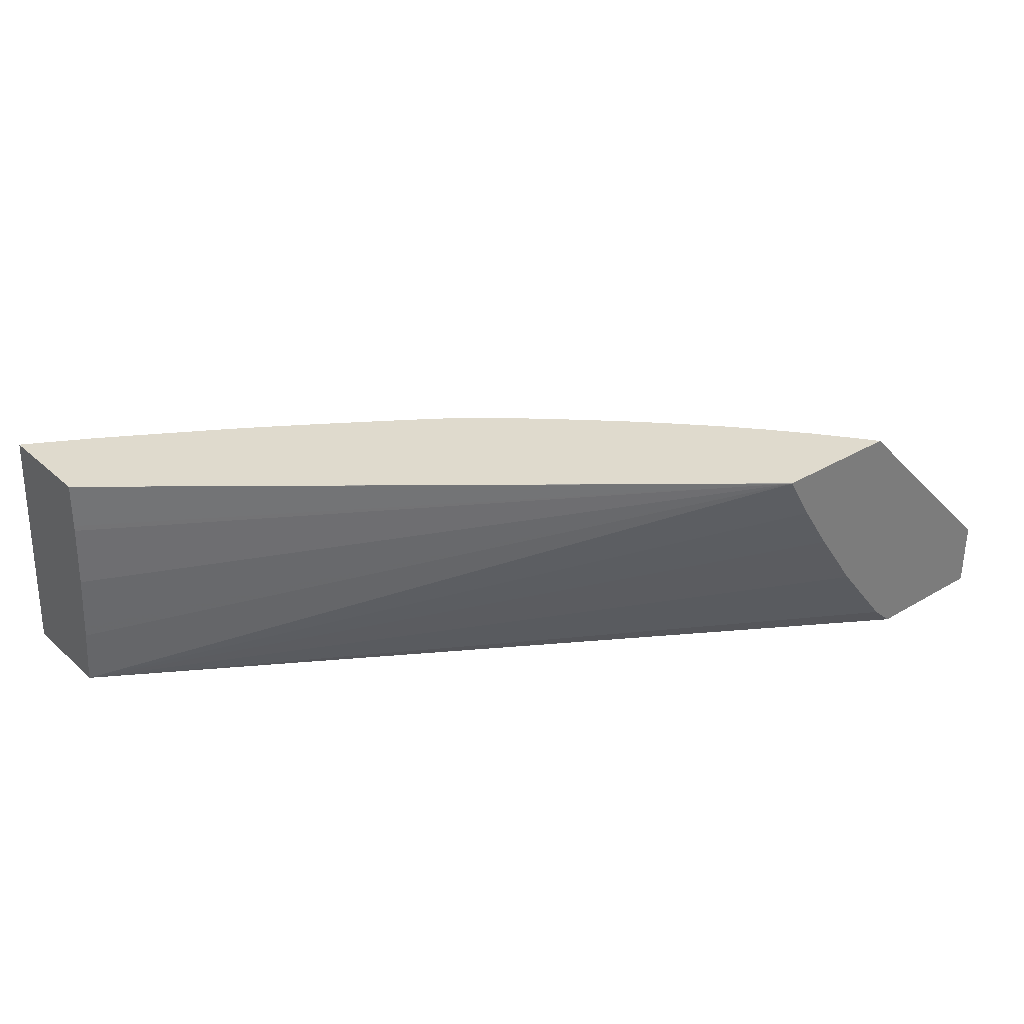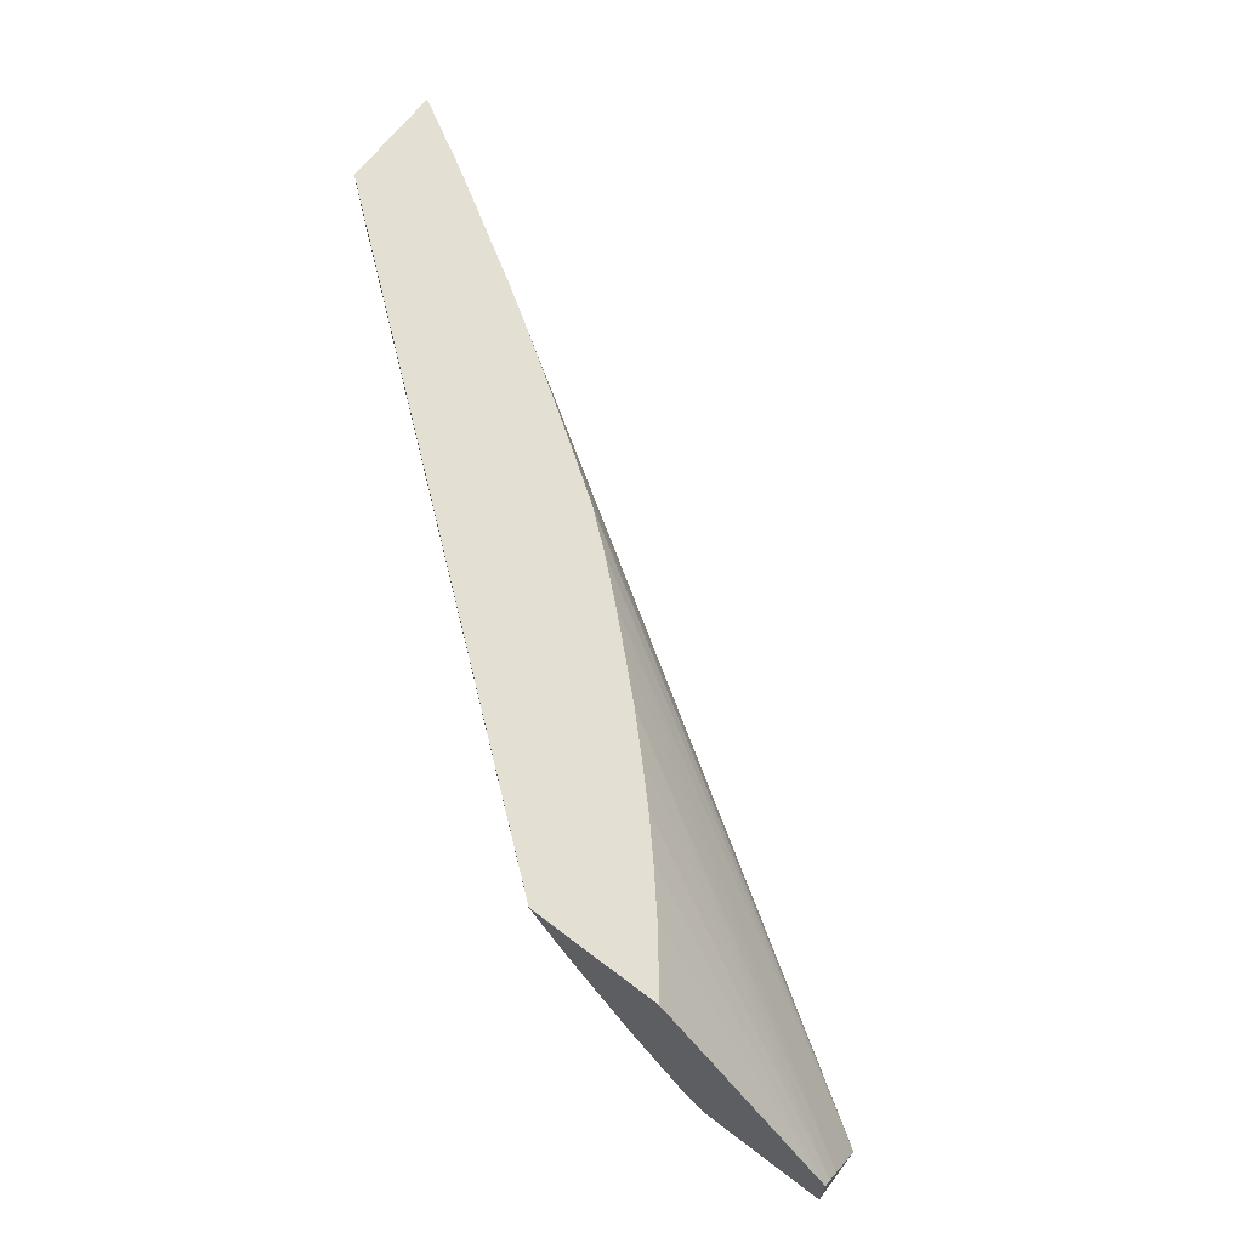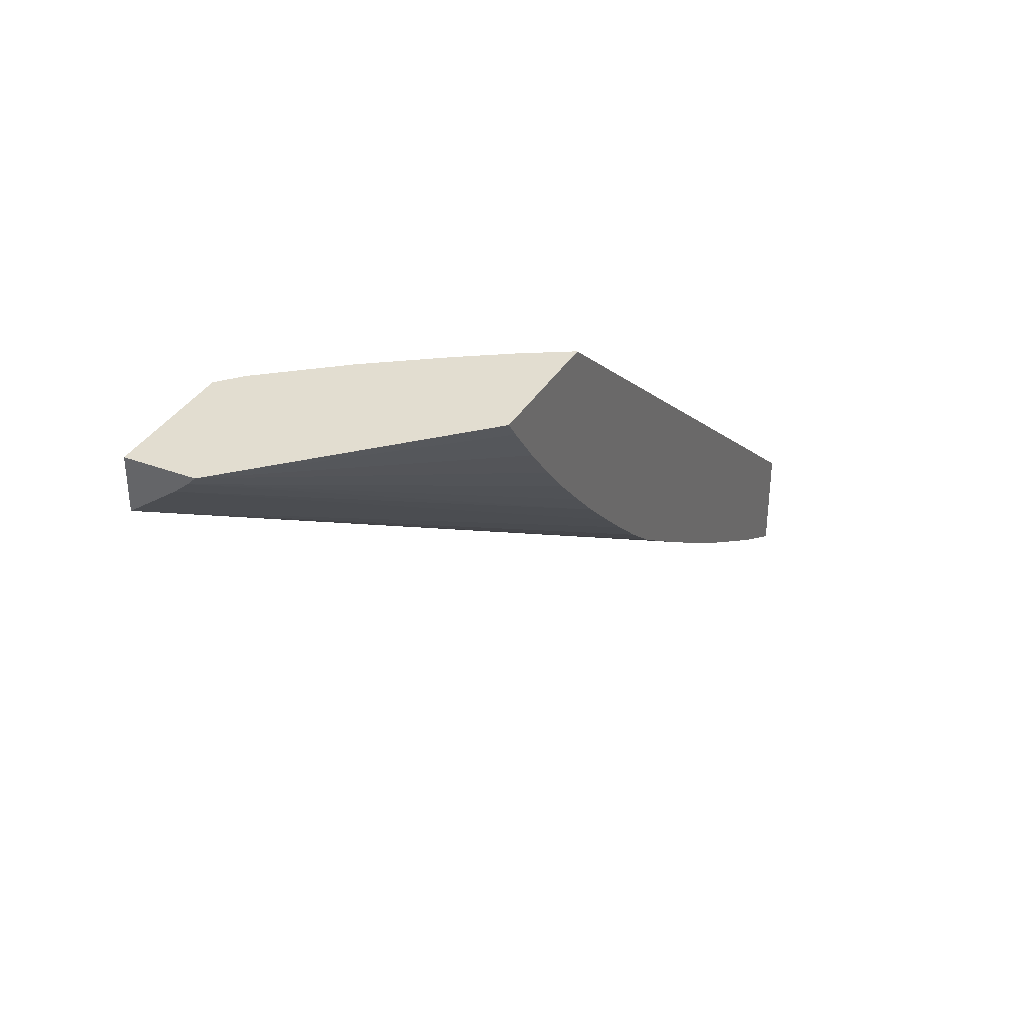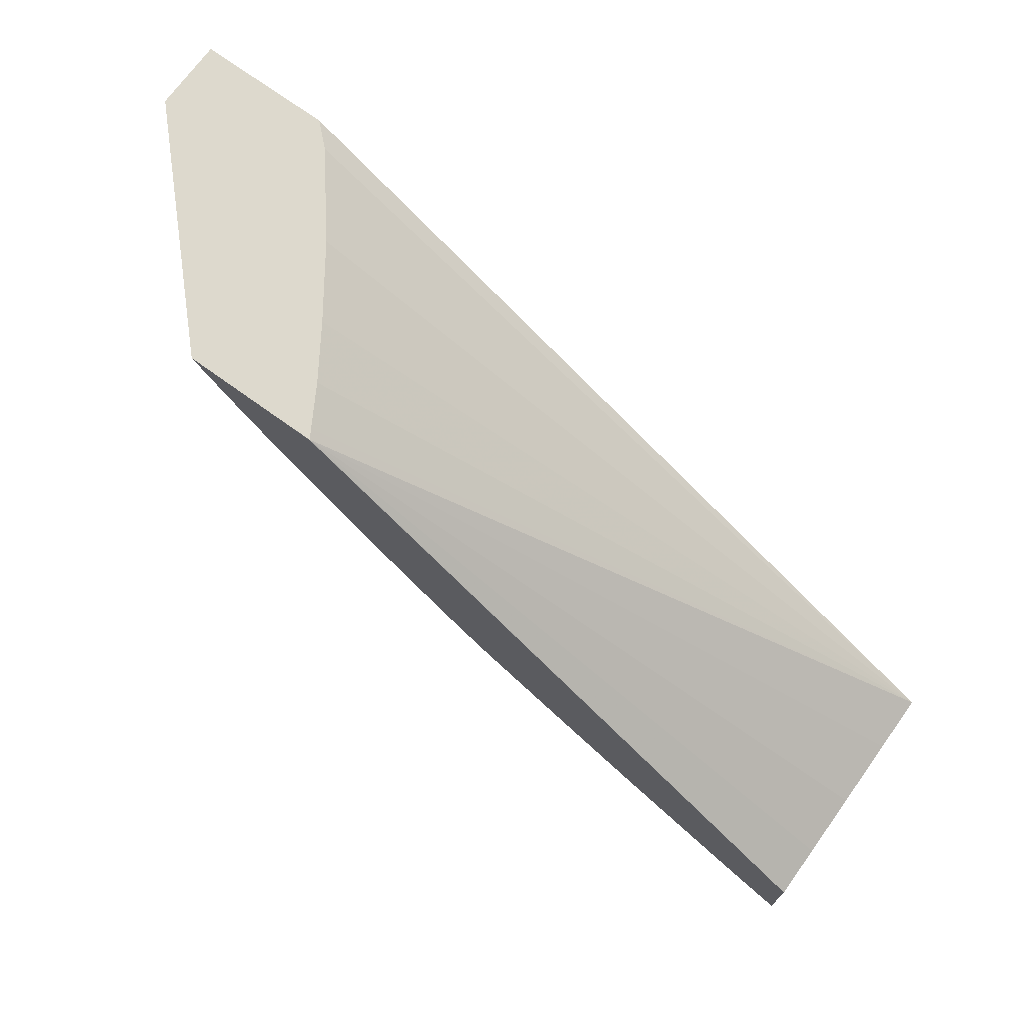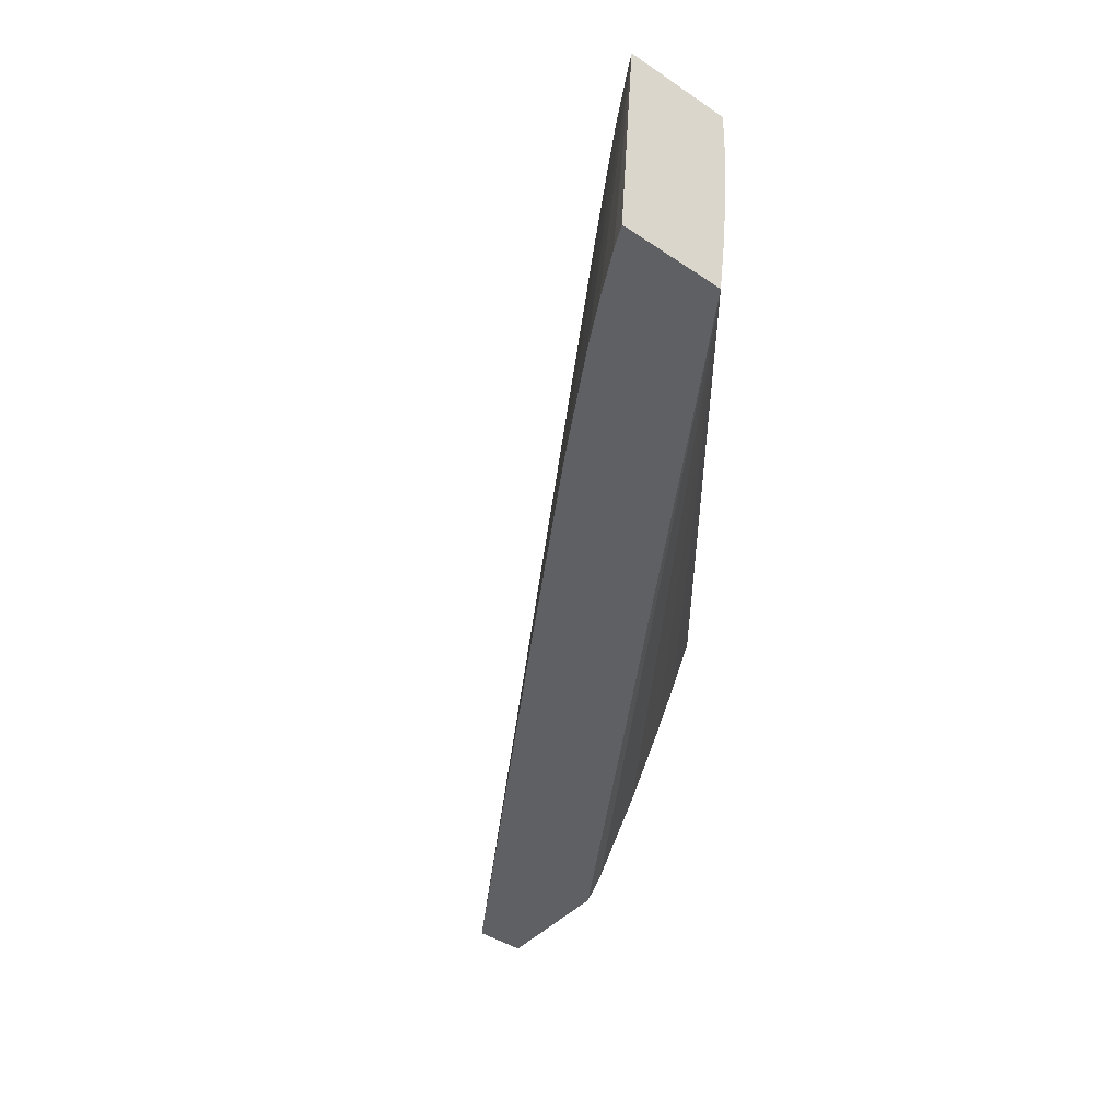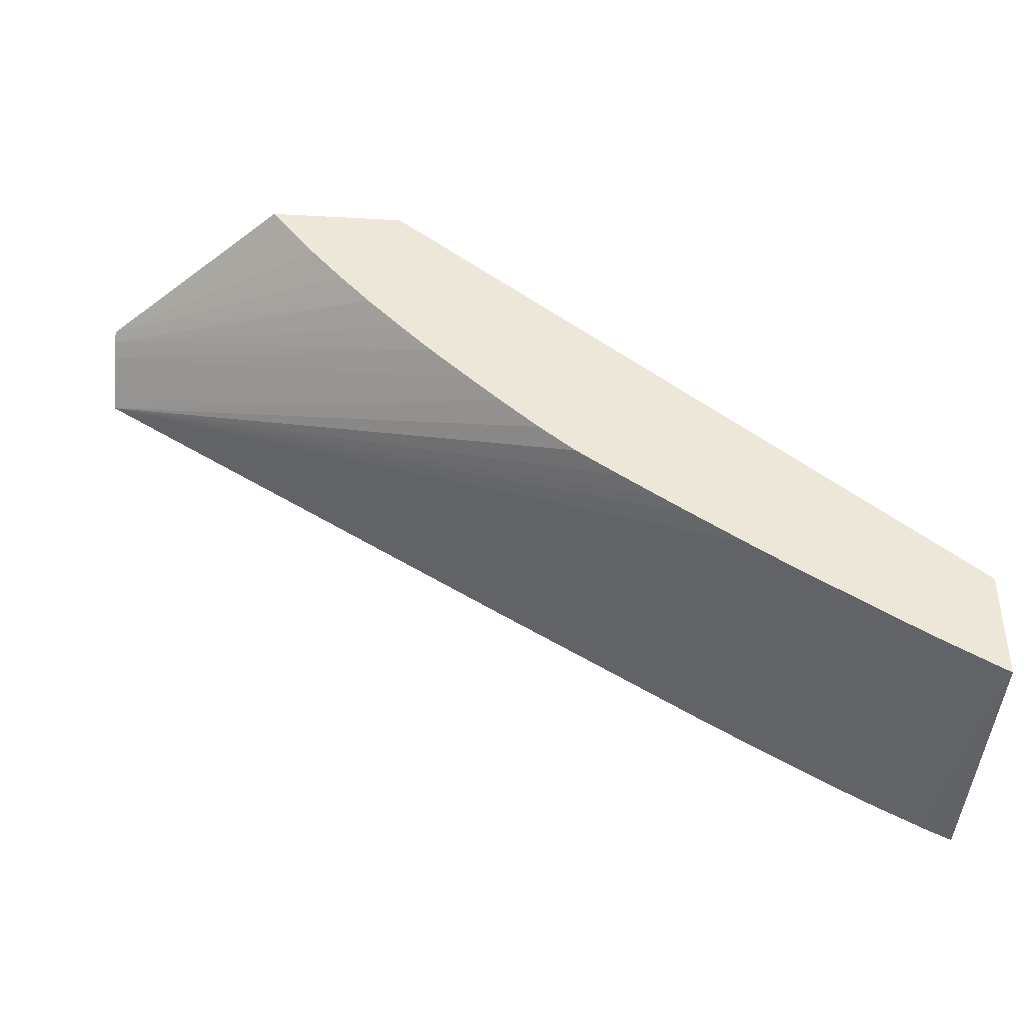
<metadata>
{"format":"obj","ext":"obj","renderer":"f3d","projection":"perspective","resolution":1024,"background":"white","views":[{"elev":32.8,"azim":-39.3,"up":"+Y"},{"elev":66.4,"azim":37.4,"up":"+Y"},{"elev":35.1,"azim":116.6,"up":"+Z"},{"elev":71.9,"azim":-144.1,"up":"+Z"},{"elev":-42.8,"azim":-128.7,"up":"+Y"},{"elev":-40.6,"azim":176.2,"up":"+Z"}]}
</metadata>
<code>
v -0.05578 0.04802 0.03126
v -0.05578 0.05248 0.03157
v -0.05545 0.04802 0.03142
v -0.05578 0.04802 0.03309
v -0.05578 0.05248 0.03345
v -0.05567 0.05248 0.03163
v -0.0545 0.04802 0.0319
v -0.05534 0.04802 0.03147
v -0.05537 0.04802 0.03145
v -0.05578 0.0491 0.03322
v -0.0426 0.04802 0.04143
v -0.04298 0.04838 0.04143
v -0.044 0.04967 0.04143
v -0.04479 0.0508 0.04143
v -0.04536 0.05166 0.04143
v -0.04574 0.05232 0.04143
v -0.04584 0.05248 0.04143
v -0.05578 0.05164 0.03342
v -0.04584 0.05248 0.04143
v -0.05548 0.05248 0.03174
v -0.05371 0.04802 0.03234
v -0.05578 0.04931 0.03324
v -0.04036 0.04802 0.04143
v -0.05578 0.05154 0.03342
v -0.05578 0.05038 0.03335
v -0.04523 0.05248 0.04143
v -0.05465 0.05248 0.03221
v -0.05219 0.04802 0.03322
v -0.04036 0.04802 0.04051
v -0.04036 0.04921 0.04143
v -0.04352 0.05248 0.04143
v -0.05395 0.05248 0.03263
v -0.05157 0.04802 0.03359
v -0.04036 0.04838 0.04077
v -0.04795 0.04802 0.0358
v -0.05256 0.05248 0.03348
v -0.05245 0.05248 0.03355
v -0.05198 0.05248 0.03385
v -0.05178 0.05248 0.03398
v -0.05089 0.05248 0.03457
v -0.05042 0.05248 0.03488
v -0.04974 0.05248 0.03535
v -0.049 0.05248 0.03586
v -0.04839 0.05248 0.03636
v -0.04773 0.05248 0.03694
v -0.04036 0.04908 0.04129
v -0.04536 0.05248 0.03924
v -0.04485 0.05248 0.03981
v -0.04429 0.05248 0.04046
v -0.04374 0.05248 0.04114
v -0.04355 0.05248 0.04139
v -0.04036 0.04884 0.04109
v -0.04718 0.05248 0.03745
v -0.04651 0.05248 0.03808
v -0.04598 0.05248 0.0386
f 1 2 3
f 1 3 9
f 1 9 8
f 1 8 7
f 1 7 21
f 1 21 28
f 1 28 33
f 1 33 35
f 1 35 29
f 1 29 23
f 1 23 11
f 1 11 4
f 1 4 10
f 1 10 22
f 1 22 25
f 1 25 24
f 1 24 18
f 1 18 5
f 1 5 2
f 2 5 19
f 2 19 26
f 2 26 31
f 2 31 51
f 2 51 50
f 2 50 49
f 2 49 48
f 2 48 47
f 2 47 55
f 2 55 54
f 2 54 53
f 2 53 45
f 2 45 44
f 2 44 43
f 2 43 42
f 2 42 41
f 2 41 40
f 2 40 39
f 2 39 38
f 2 38 37
f 2 37 36
f 2 36 32
f 2 32 27
f 2 27 20
f 2 20 6
f 2 6 7
f 2 7 8
f 2 8 9
f 2 9 3
f 4 11 12
f 4 12 13
f 4 13 14
f 4 14 15
f 4 15 16
f 4 16 17
f 4 17 10
f 5 18 17
f 5 17 19
f 6 20 21
f 6 21 7
f 10 17 22
f 11 23 30
f 11 30 31
f 11 31 26
f 11 26 17
f 11 17 16
f 11 16 15
f 11 15 14
f 11 14 13
f 11 13 12
f 17 18 24
f 17 24 25
f 17 25 22
f 17 26 19
f 20 27 21
f 21 27 28
f 23 29 34
f 23 34 52
f 23 52 46
f 23 46 30
f 27 32 33
f 27 33 28
f 29 35 36
f 29 36 37
f 29 37 38
f 29 38 39
f 29 39 40
f 29 40 41
f 29 41 42
f 29 42 43
f 29 43 44
f 29 44 45
f 29 45 34
f 30 46 47
f 30 47 48
f 30 48 49
f 30 49 50
f 30 50 51
f 30 51 31
f 32 36 35
f 32 35 33
f 34 45 52
f 45 53 52
f 46 52 54
f 46 54 55
f 46 55 47
f 52 53 54

</code>
